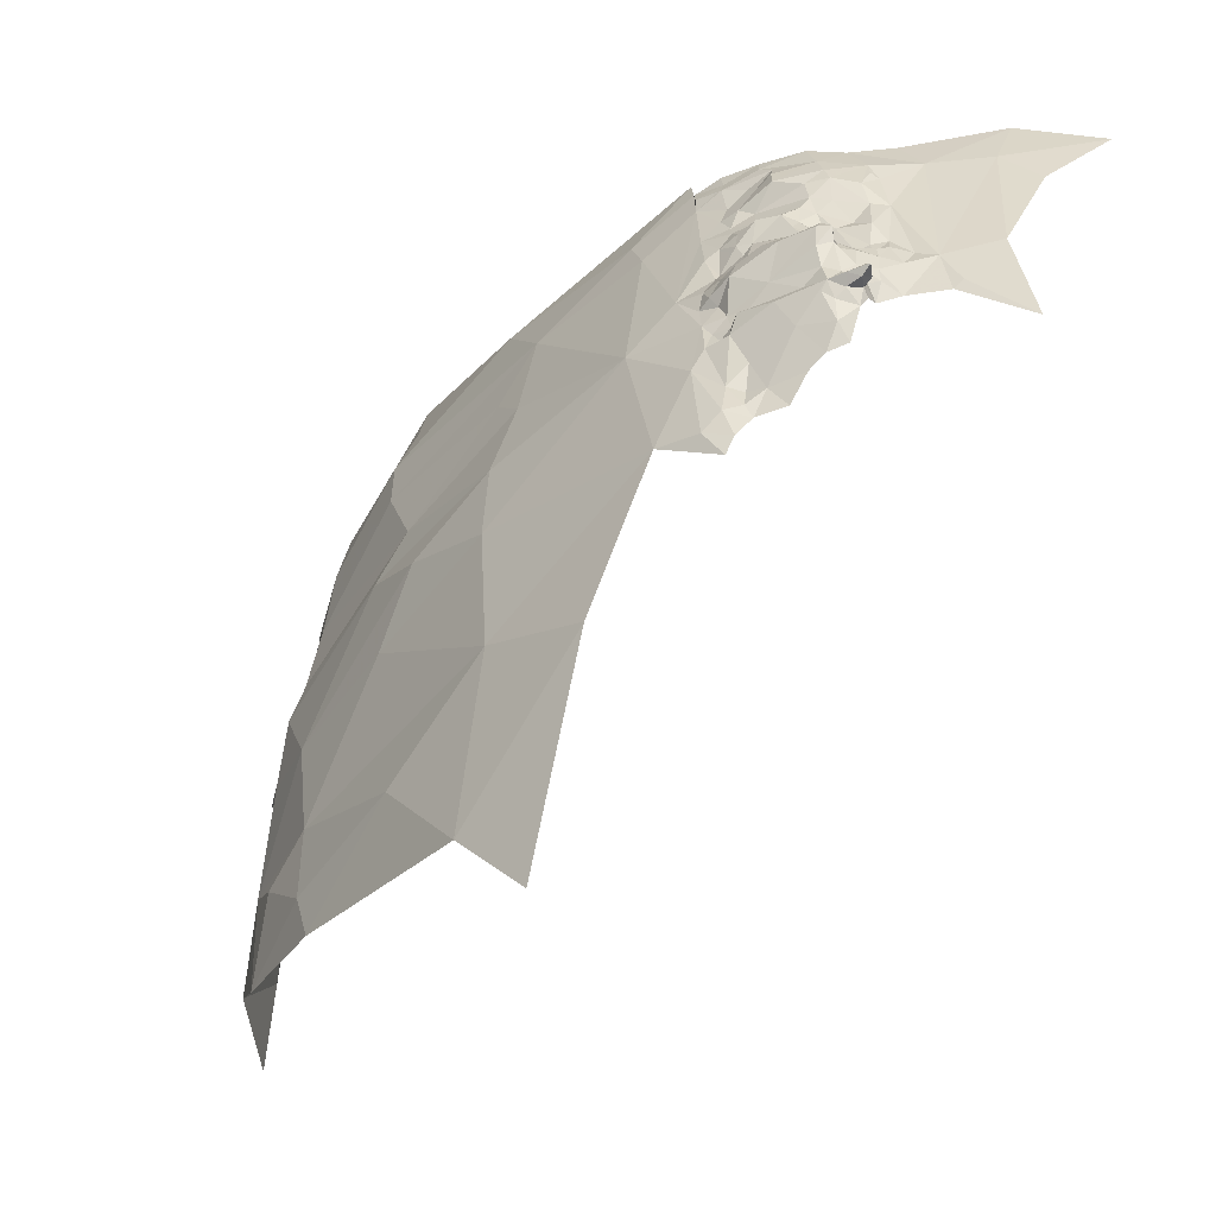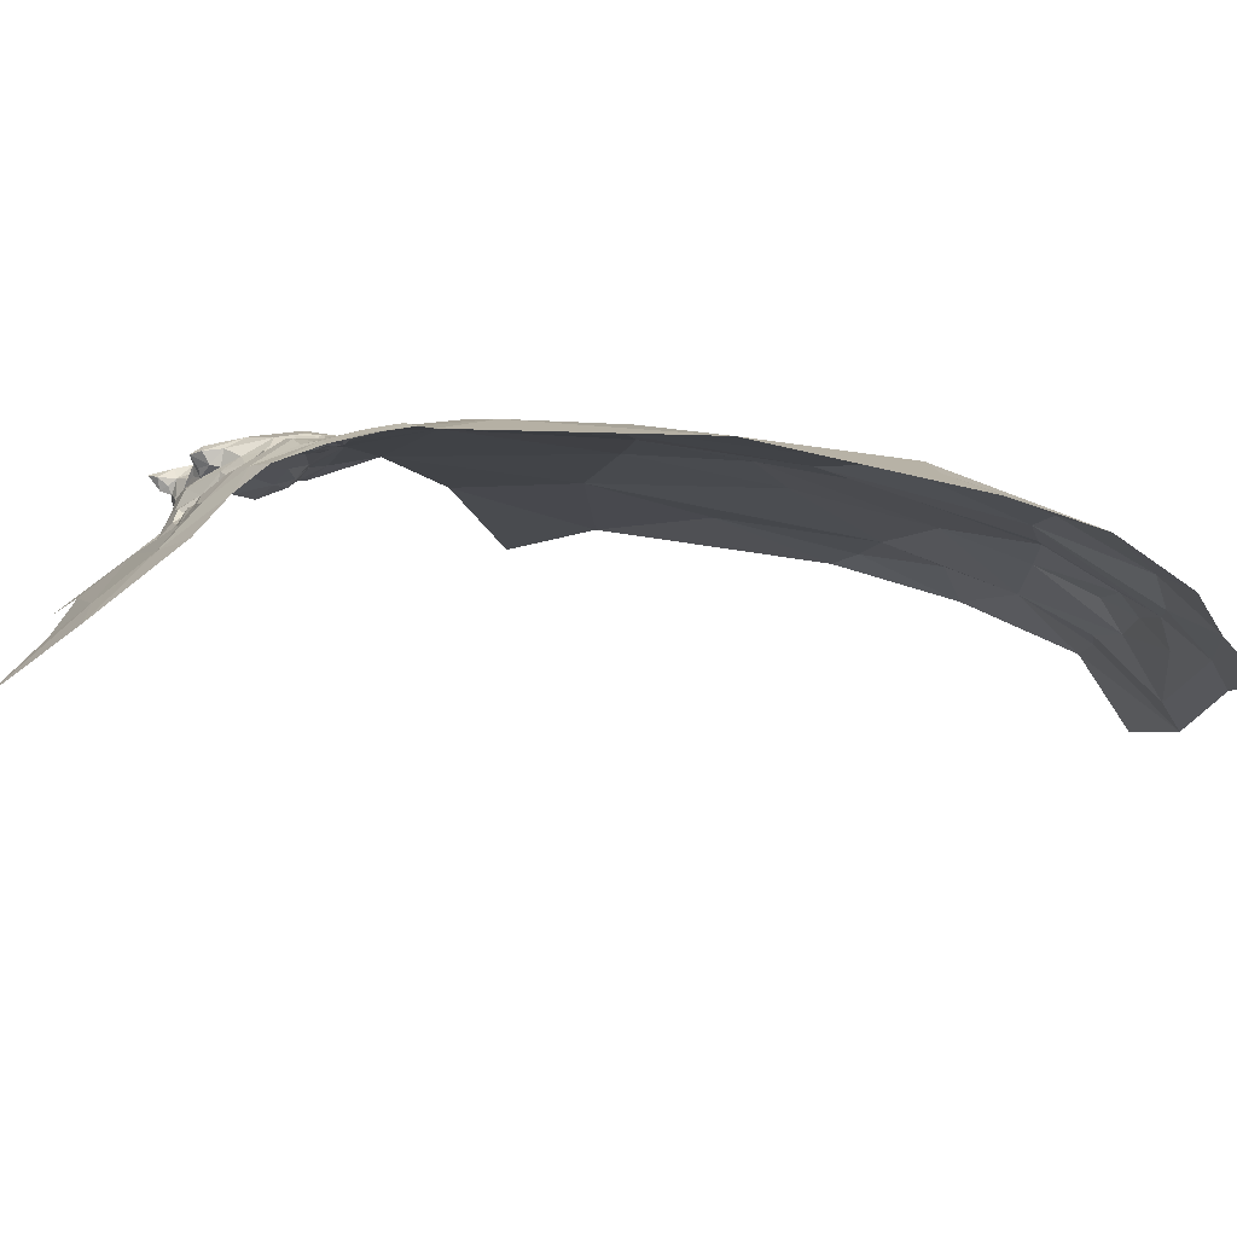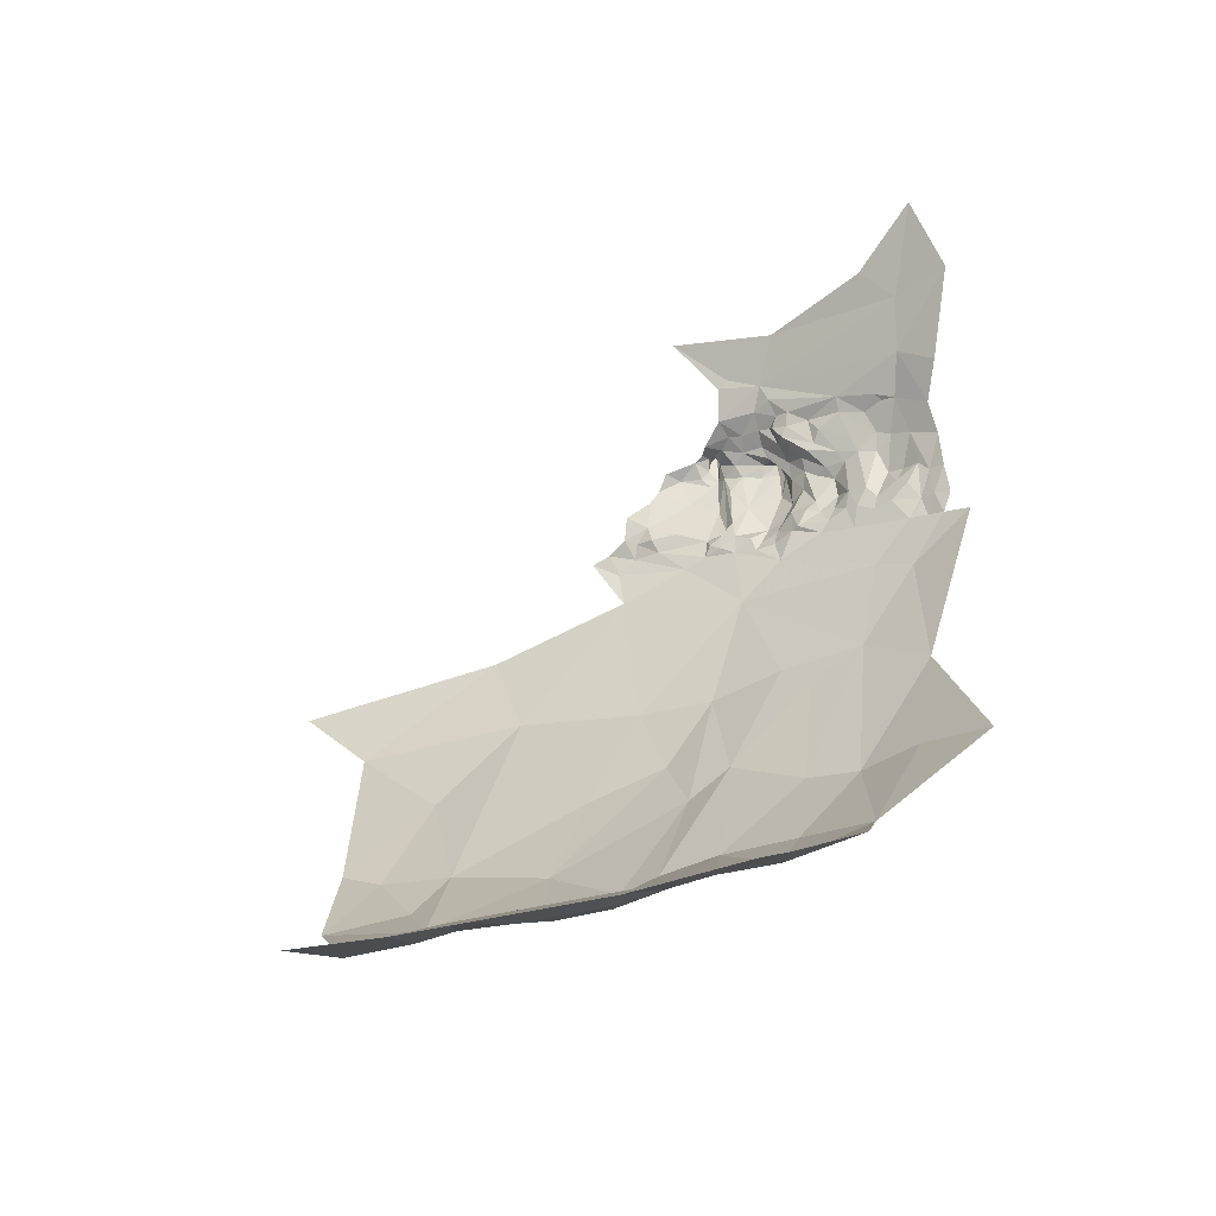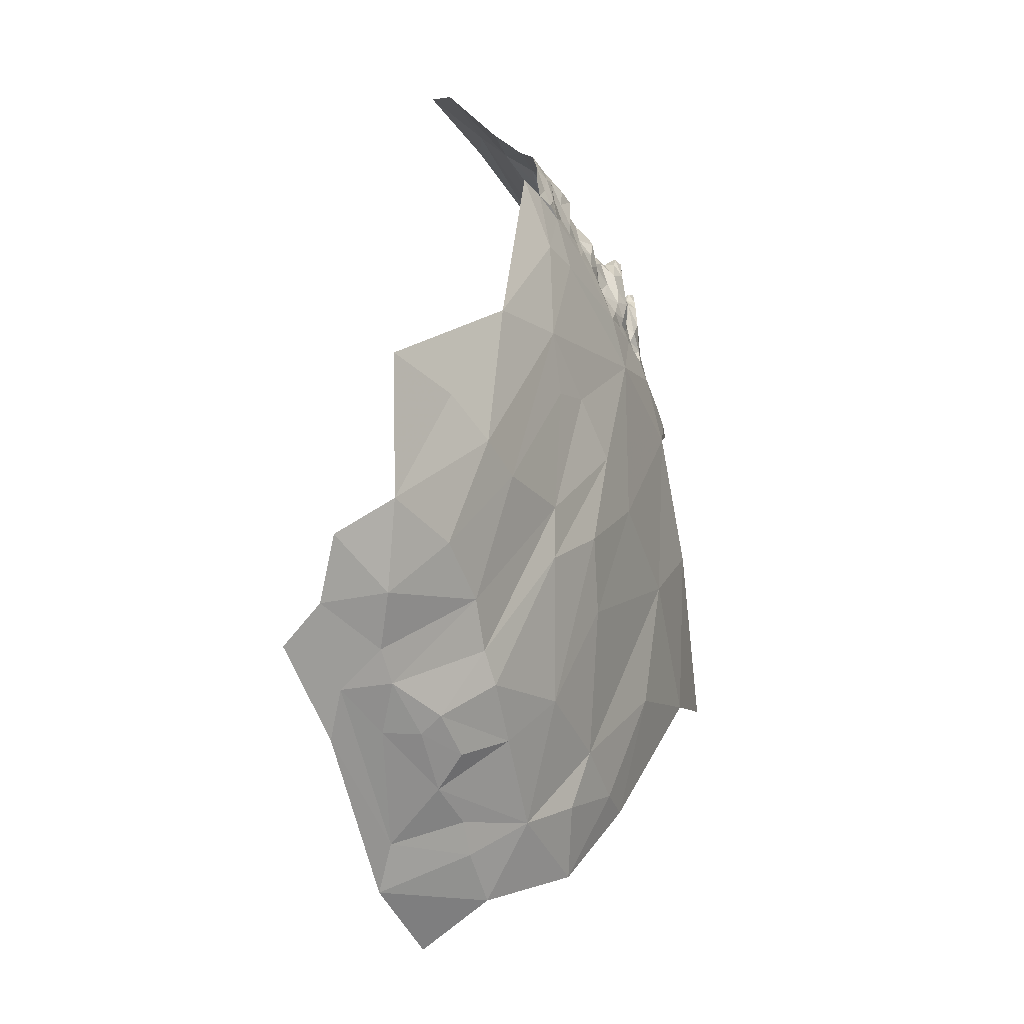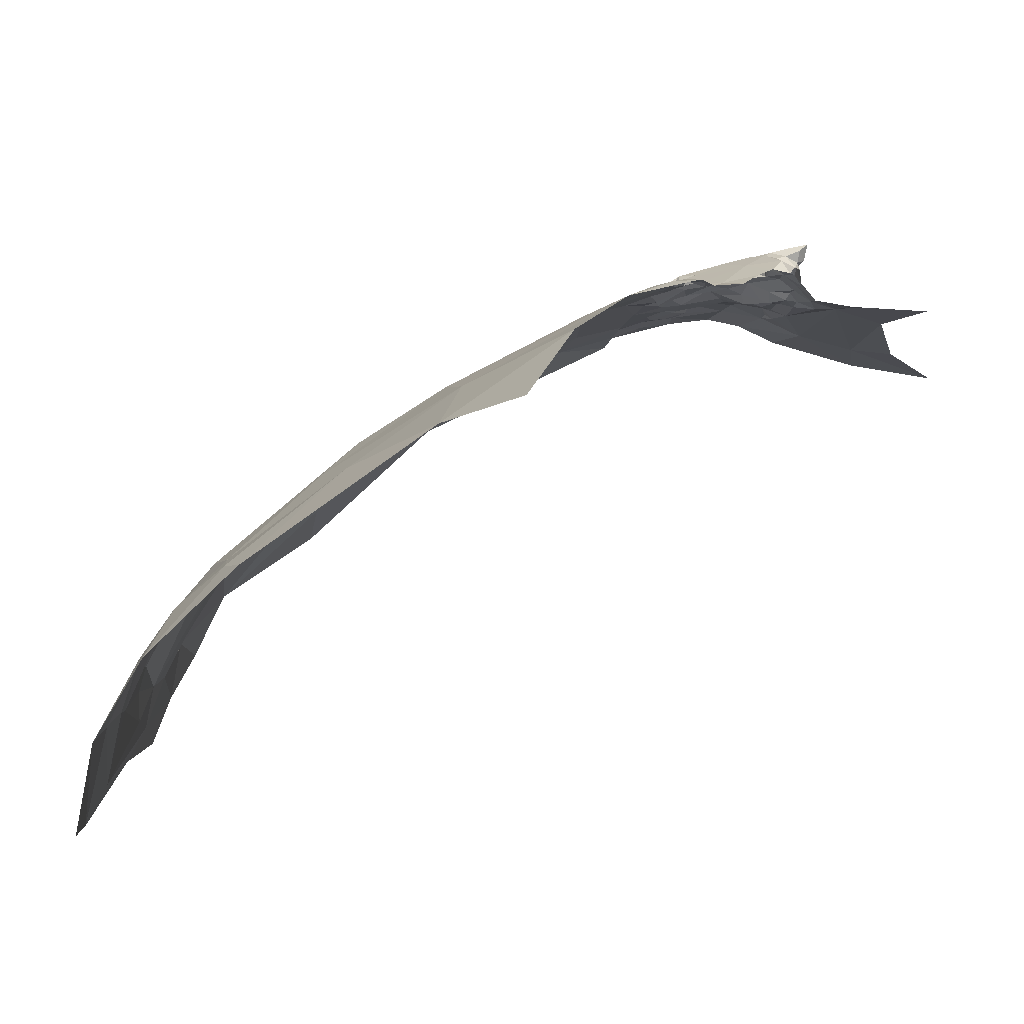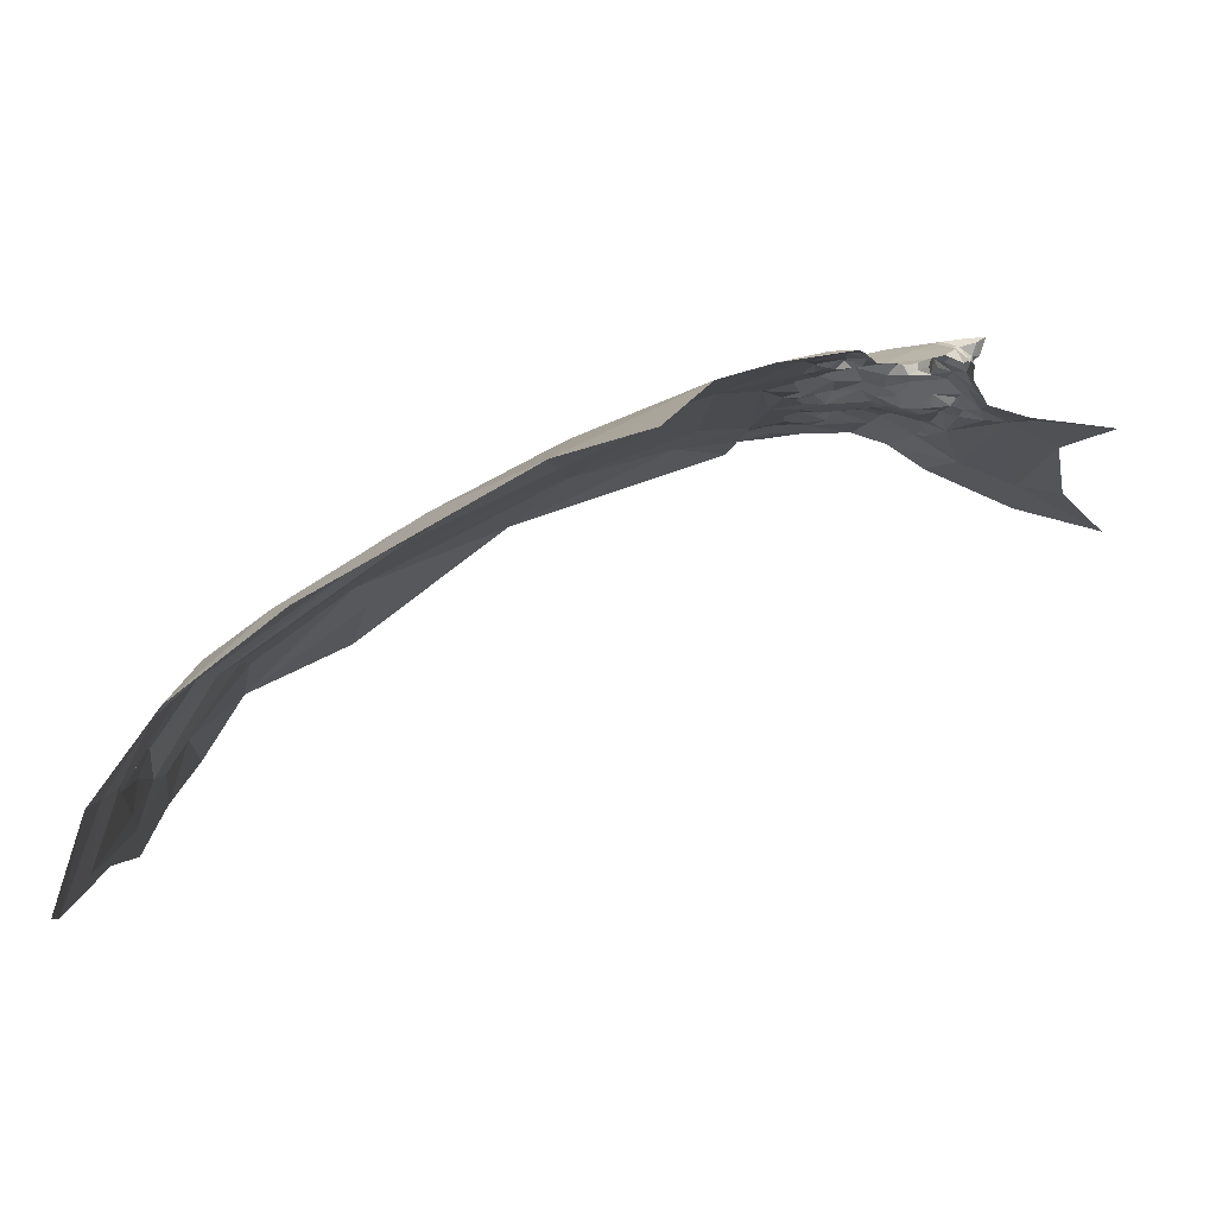
<metadata>
{"format":"obj","ext":"obj","renderer":"f3d","projection":"perspective","resolution":1024,"background":"white","views":[{"elev":-33.4,"azim":-56.7,"up":"+Y"},{"elev":72.6,"azim":77.8,"up":"+Y"},{"elev":-40.2,"azim":100.7,"up":"+Z"},{"elev":-57.5,"azim":-174.2,"up":"+Z"},{"elev":-73.0,"azim":-75.4,"up":"+Y"},{"elev":-77.5,"azim":-81.9,"up":"+Y"}]}
</metadata>
<code>
v 1.438 2.591 -0.7167
v 1.417 2.568 -0.7335
v 1.434 2.535 -0.7
v 1.429 2.604 -0.7371
v 1.405 2.581 -0.7533
v 1.391 2.499 -0.6857
v 1.415 2.526 -0.7008
v 1.399 2.528 -0.7204
v 1.432 2.476 -0.6315
v 1.433 2.492 -0.659
v 1.412 2.483 -0.6547
v 1.387 2.451 -0.6345
v 1.412 2.449 -0.6151
v 1.465 2.461 -0.5526
v 1.613 2.73 -0.5214
v 1.561 2.72 -0.6082
v 1.458 2.399 -0.5175
v 1.468 2.302 -0.4178
v 1.519 2.493 -0.4783
v 1.42 2.47 -0.6212
v 1.442 2.485 -0.6127
v 1.455 2.507 -0.6189
v 1.481 2.727 -0.735
v 1.467 2.692 -0.7179
v 1.508 2.707 -0.6692
v 1.437 2.68 -0.7836
v 1.45 2.708 -0.7917
v 1.47 2.735 -0.8002
v 1.439 2.656 -0.8404
v 1.454 2.694 -0.8218
v 1.454 2.681 -0.8673
v 1.526 2.764 -0.7101
v 1.46 2.475 -0.5853
v 1.49 2.601 -0.63
v 1.44 2.649 -0.87
v 1.425 2.606 -0.8063
v 1.443 2.63 -0.7298
v 1.44 2.638 -0.8151
v 1.502 2.776 -0.7632
v 1.442 2.502 -0.6415
v 1.476 2.649 -0.6656
v 1.461 2.667 -0.7054
v 1.472 2.603 -0.6526
v 1.401 2.549 -0.7354
v 1.396 2.544 -0.795
v 1.449 2.381 -0.5293
v 1.422 2.377 -0.5878
v 1.403 2.578 -0.8219
v 1.404 2.566 -0.8512
v 1.394 2.549 -0.8196
v 1.429 2.619 -0.847
v 1.398 2.585 -0.7901
v 1.418 2.598 -0.8399
v 1.477 2.753 -0.8268
v 1.461 2.71 -0.9219
v 1.494 2.785 -0.8989
v 1.481 2.757 -0.8878
v 1.493 2.779 -0.8335
v 1.49 2.77 -0.9424
v 1.471 2.741 -0.9284
v 1.623 2.668 -0.4573
v 1.715 2.773 -0.3886
v 1.466 2.713 -0.8397
v 1.466 2.733 -0.882
v 1.505 2.671 -0.652
v 1.438 2.551 -0.6894
v 1.453 2.562 -0.6703
v 1.448 2.544 -0.6399
v 1.454 2.618 -0.7003
v 1.438 2.445 -0.5917
v 1.426 2.503 -0.6727
v 1.467 2.732 -0.8944
v 1.449 2.663 -0.7396
v 1.577 2.785 -0.6553
v 1.668 2.824 -0.5189
v 1.421 2.61 -0.8917
v 1.498 2.683 -0.662
v 1.399 2.417 -0.6104
v 1.32 2.276 -0.7632
v 1.318 2.303 -0.6919
v 1.321 2.334 -0.7911
v 1.31 2.291 -0.8445
v 1.307 2.24 -0.7906
v 1.322 2.329 -0.8293
v 1.375 2.496 -0.7949
v 1.385 2.523 -0.7512
v 1.392 2.526 -0.8077
v 1.393 2.508 -0.8461
v 1.343 2.478 -0.726
v 1.36 2.499 -0.7615
v 1.339 2.449 -0.7997
v 1.377 2.501 -0.7158
v 1.355 2.334 -0.6047
v 1.344 2.346 -0.6055
v 1.345 2.319 -0.6119
v 1.334 2.372 -0.6507
v 1.319 2.358 -0.7231
v 1.319 2.359 -0.6446
v 1.343 2.384 -0.6921
v 1.343 2.384 -0.7733
v 1.347 2.358 -0.5934
v 1.321 2.358 -0.5815
v 1.325 2.347 -0.5968
v 1.355 2.357 -0.608
v 1.37 2.374 -0.6128
v 1.337 2.366 -0.6191
v 1.371 2.472 -0.9026
v 1.345 2.388 -0.8078
v 1.353 2.418 -0.8256
v 1.342 2.386 -0.8449
v 1.343 2.415 -0.7422
v 1.354 2.395 -0.6408
v 1.349 2.436 -0.8372
v 1.364 2.462 -0.8555
v 1.356 2.427 -0.8579
v 1.355 2.479 -0.7978
v 1.328 2.372 -0.7832
v 1.338 2.361 -0.827
v 1.338 2.361 -0.7983
v 1.355 2.45 -0.6499
v 1.342 2.444 -0.6697
v 1.345 2.407 -0.6649
v 1.35 2.473 -0.6485
v 1.355 2.49 -0.6668
v 1.343 2.476 -0.6681
v 1.373 2.414 -0.6285
v 1.373 2.484 -0.6724
v 1.379 2.459 -0.656
v 1.369 2.467 -0.6566
v 1.379 2.483 -0.6861
v 1.368 2.442 -0.6464
v 1.319 2.359 -0.6164
v 1.357 2.467 -0.8231
v 1.331 2.34 -0.8114
v 1.344 2.364 -0.6055
v 1.331 2.369 -0.5941
v 1.384 2.497 -0.8473
v 1.357 2.49 -0.6951
v 1.396 2.549 -0.8708
v 1.379 2.343 -0.6068
v 1.395 2.39 -0.6048
v 1.328 2.343 -0.6219
v 1.446 2.139 -1.443
v 1.324 1.992 -1.171
v 1.371 2.212 -1.217
v 1.289 2.171 -0.8896
v 1.617 2.103 -1.759
v 1.534 2.094 -1.645
v 1.627 2.223 -1.753
v 1.515 2.815 -0.9621
v 1.477 2.708 -1.042
v 1.444 2.643 -1.002
v 1.513 2.315 -1.511
v 1.483 2.611 -1.209
v 1.602 2.596 -1.555
v 1.569 2.509 -1.533
v 1.565 2.722 -1.316
v 1.751 2.622 -1.755
v 1.677 2.502 -1.719
v 1.881 2.513 -1.881
v 1.8 2.391 -1.852
v 1.776 2.486 -1.828
v 1.354 2.397 -0.9733
v 1.478 2.519 -1.273
v 1.504 2.382 -1.447
v 1.282 2.161 -0.8144
v 1.543 1.732 -1.714
v 1.602 1.916 -1.766
v 1.685 1.817 -1.852
v 1.455 1.797 -1.569
v 1.371 1.856 -1.36
v 1.483 1.922 -1.588
v 1.869 2.352 -1.902
v 1.831 2.014 -1.906
v 1.816 2.239 -1.881
v 1.708 1.995 -1.841
v 1.74 2.089 -1.859
v 1.645 2.378 -1.713
v 1.64 2.285 -1.736
v 1.789 2.324 -1.86
v 1.322 2.227 -0.6789
v 1.319 2.223 -0.7374
v 1.846 2.615 -1.838
v 1.86 1.935 -1.939
v 1.806 1.762 -1.908
v 1.72 2.231 -1.838
v 1.695 2.139 -1.832
v 1.736 2.805 -1.598
v 1.655 2.693 -1.554
v 1.266 1.928 -0.9783
v 1.3 1.702 -1.193
v 1.26 1.577 -1.054
v 1.323 2.246 -0.6524
v 1.319 2.344 -0.6536
v 1.321 2.288 -0.6333
v 1.325 2.328 -0.6369
v 1.943 2.468 -1.93
v 1.292 2.194 -0.7891
v 1.404 2.344 -1.231
v 1.442 2.468 -1.212
v 1.44 2.267 -1.387
v 1.524 1.869 -1.679
v 1.339 2.262 -0.6264
v 1.895 2.273 -1.933
v 1.704 1.928 -1.853
v 1.755 2.212 -1.859
v 1.28 2.111 -0.7781
v 1.289 2.144 -0.7689
v 1.309 2.177 -0.7532
v 1.439 1.725 -1.536
v 1.32 2.183 -0.7062
v 1.306 2.2 -0.7639
v 1.319 2.23 -0.7683
f 1 2 3
f 4 5 2
f 6 7 8
f 9 10 11
f 12 13 11
f 14 15 16
f 17 18 19
f 13 20 11
f 21 22 9
f 23 24 25
f 23 26 24
f 27 23 28
f 29 30 31
f 26 23 27
f 32 25 16
f 33 22 21
f 14 16 34
f 35 29 31
f 36 37 38
f 23 32 39
f 23 25 32
f 22 40 9
f 41 42 43
f 7 2 44
f 7 3 2
f 44 2 5
f 44 5 45
f 17 46 18
f 14 47 46
f 48 49 50
f 36 38 51
f 52 48 50
f 36 53 48
f 15 14 19
f 54 23 39
f 54 28 23
f 55 35 31
f 56 57 58
f 59 60 57
f 15 61 62
f 63 31 30
f 64 55 31
f 34 41 43
f 34 16 65
f 66 67 1
f 66 68 67
f 67 43 69
f 67 68 43
f 13 21 20
f 13 70 21
f 66 40 68
f 3 71 10
f 42 69 43
f 4 2 1
f 59 55 60
f 64 72 55
f 64 57 60
f 36 5 4
f 52 45 5
f 29 26 30
f 38 73 26
f 12 11 6
f 71 7 6
f 71 3 7
f 11 71 6
f 11 10 71
f 45 52 50
f 14 17 19
f 14 46 17
f 60 72 64
f 60 55 72
f 59 57 56
f 64 28 54
f 64 31 63
f 30 27 28
f 30 26 27
f 16 74 32
f 16 75 74
f 42 37 69
f 73 38 37
f 19 61 15
f 51 29 35
f 53 49 48
f 53 76 49
f 68 34 43
f 22 33 34
f 22 68 40
f 22 34 68
f 73 24 26
f 42 25 24
f 36 52 5
f 36 48 52
f 58 54 39
f 28 63 30
f 28 64 63
f 25 65 16
f 25 42 41
f 77 65 25
f 41 34 65
f 41 77 25
f 41 65 77
f 1 69 37
f 1 67 69
f 70 33 21
f 14 34 33
f 14 70 47
f 14 33 70
f 29 38 26
f 29 51 38
f 75 15 62
f 75 16 15
f 8 44 45
f 8 7 44
f 53 51 76
f 53 36 51
f 42 73 37
f 42 24 73
f 54 57 64
f 54 58 57
f 76 35 55
f 76 51 35
f 37 4 1
f 37 36 4
f 40 10 9
f 40 66 10
f 9 20 21
f 9 11 20
f 3 66 1
f 3 10 66
f 78 47 70
f 79 80 81
f 82 83 84
f 78 70 13
f 45 85 86
f 87 88 85
f 89 90 91
f 6 8 92
f 93 94 95
f 96 97 98
f 96 99 100
f 78 13 12
f 101 102 103
f 104 105 106
f 76 55 107
f 108 109 110
f 108 111 91
f 79 81 83
f 105 112 106
f 111 100 99
f 113 114 115
f 91 90 116
f 117 97 96
f 108 110 118
f 50 49 88
f 8 45 86
f 100 117 96
f 108 118 119
f 120 121 122
f 123 124 125
f 126 120 112
f 127 124 123
f 128 129 120
f 128 130 127
f 12 126 78
f 131 120 126
f 132 103 102
f 98 97 80
f 91 109 108
f 91 133 113
f 96 106 112
f 96 98 106
f 115 114 107
f 81 84 83
f 81 134 84
f 104 101 94
f 104 135 101
f 135 136 101
f 106 132 136
f 116 133 91
f 85 137 133
f 138 90 89
f 92 8 86
f 107 137 139
f 107 114 137
f 90 86 85
f 90 92 86
f 114 133 137
f 114 113 133
f 104 140 105
f 130 138 127
f 92 90 138
f 12 6 130
f 12 128 126
f 12 130 128
f 45 87 85
f 81 97 117
f 81 80 97
f 141 140 47
f 141 105 140
f 110 82 84
f 84 118 110
f 84 134 118
f 126 105 141
f 126 112 105
f 94 142 95
f 103 132 142
f 103 94 101
f 103 142 94
f 49 139 88
f 121 111 122
f 89 91 111
f 125 121 123
f 125 111 121
f 89 125 124
f 89 111 125
f 106 135 104
f 106 136 135
f 104 93 140
f 104 94 93
f 98 132 106
f 98 142 132
f 120 123 121
f 120 129 123
f 113 109 91
f 113 115 109
f 112 122 96
f 112 120 122
f 122 99 96
f 122 111 99
f 127 129 128
f 127 123 129
f 85 116 90
f 85 133 116
f 136 102 101
f 136 132 102
f 92 130 6
f 92 138 130
f 138 124 127
f 138 89 124
f 108 100 111
f 108 119 100
f 110 115 107
f 110 109 115
f 119 117 100
f 119 81 117
f 119 134 81
f 119 118 134
f 50 87 45
f 50 88 87
f 78 141 47
f 78 126 141
f 76 139 49
f 76 107 139
f 128 131 126
f 128 120 131
f 88 137 85
f 88 139 137
f 143 144 145
f 144 146 145
f 147 148 149
f 150 151 59
f 107 55 152
f 153 149 148
f 154 155 156
f 151 150 157
f 158 159 155
f 160 161 162
f 163 145 146
f 164 156 165
f 146 82 163
f 146 166 82
f 167 168 169
f 170 171 172
f 161 160 173
f 174 175 173
f 176 168 177
f 168 148 147
f 172 144 143
f 178 179 165
f 178 180 179
f 181 80 182
f 158 183 162
f 174 176 177
f 184 185 169
f 159 156 155
f 178 165 156
f 186 147 149
f 177 168 147
f 187 177 147
f 175 174 177
f 188 158 189
f 144 190 146
f 191 192 190
f 181 193 80
f 194 195 196
f 194 80 195
f 173 160 197
f 198 83 82
f 165 199 200
f 153 148 201
f 193 195 80
f 110 107 163
f 167 170 202
f 168 172 148
f 202 170 172
f 159 178 156
f 162 161 178
f 195 95 196
f 195 203 95
f 203 195 193
f 184 174 204
f 184 205 174
f 59 151 55
f 152 163 107
f 200 199 163
f 152 154 163
f 151 157 154
f 154 200 163
f 154 156 164
f 171 144 172
f 191 190 144
f 148 143 201
f 148 172 143
f 160 162 183
f 180 186 179
f 180 173 175
f 206 175 177
f 206 180 175
f 207 166 146
f 208 209 198
f 208 166 207
f 191 171 210
f 191 144 171
f 157 155 154
f 157 188 189
f 204 173 197
f 204 174 173
f 162 159 158
f 162 178 159
f 110 163 82
f 211 182 209
f 211 181 182
f 169 205 184
f 169 168 205
f 201 199 153
f 145 163 199
f 212 83 198
f 212 213 83
f 209 212 198
f 209 182 212
f 151 152 55
f 151 154 152
f 155 189 158
f 155 157 189
f 168 202 172
f 168 167 202
f 145 201 143
f 145 199 201
f 142 196 95
f 142 98 196
f 198 166 208
f 198 82 166
f 200 164 165
f 200 154 164
f 149 179 186
f 149 153 179
f 182 213 212
f 79 83 213
f 182 79 213
f 182 80 79
f 180 161 173
f 180 178 161
f 205 176 174
f 205 168 176
f 165 153 199
f 165 179 153
f 98 194 196
f 98 80 194
f 187 206 177
f 186 180 206
f 186 187 147
f 186 206 187
f 210 170 167
f 210 171 170

</code>
